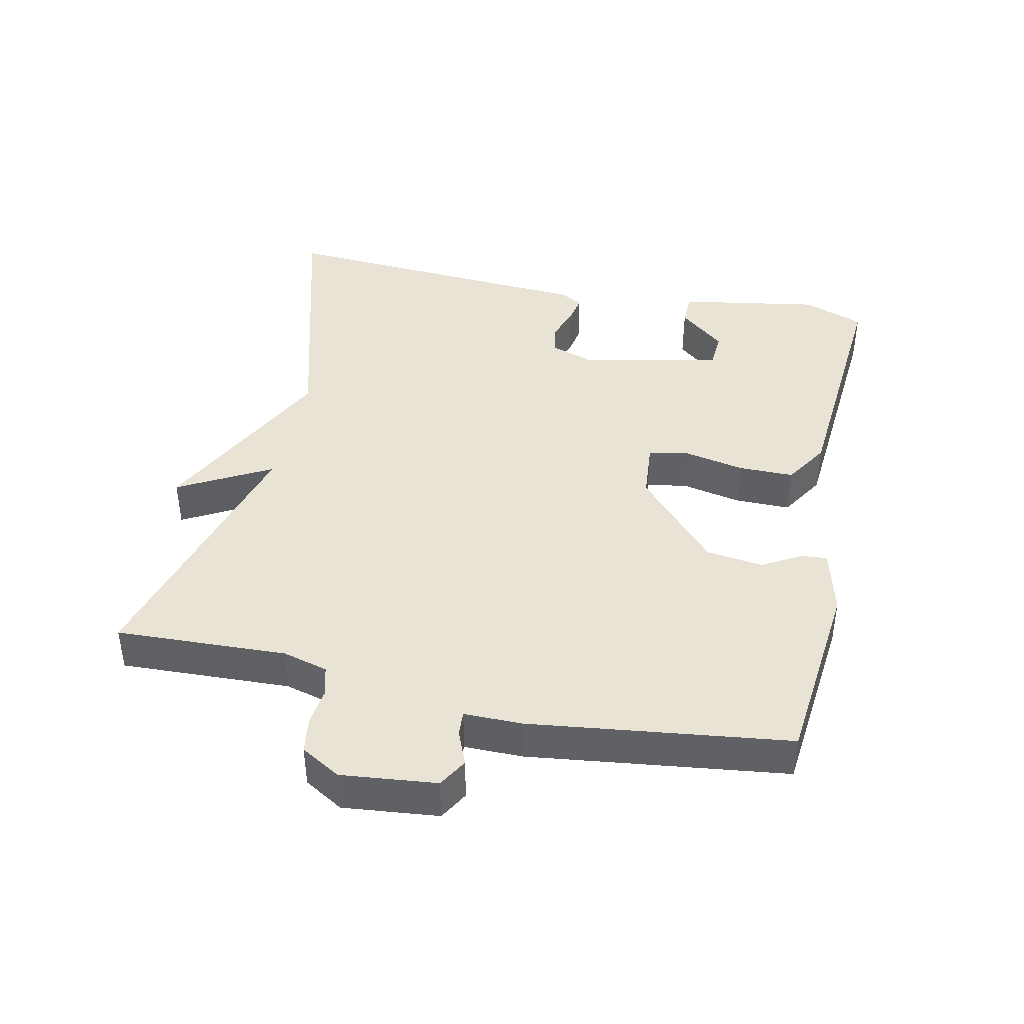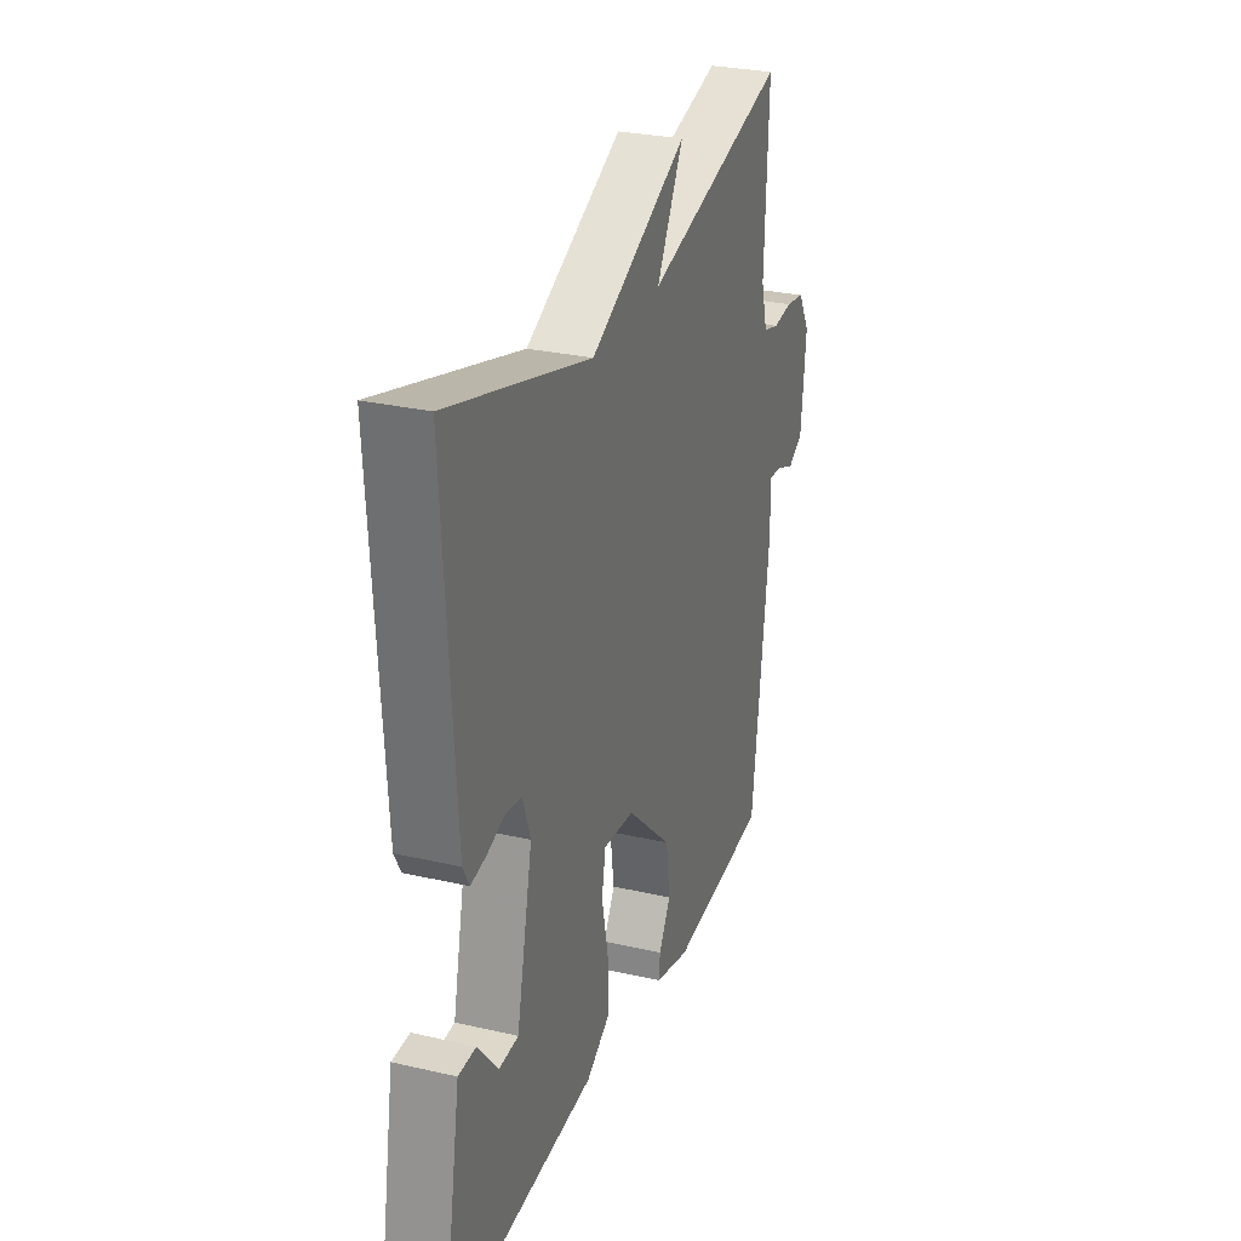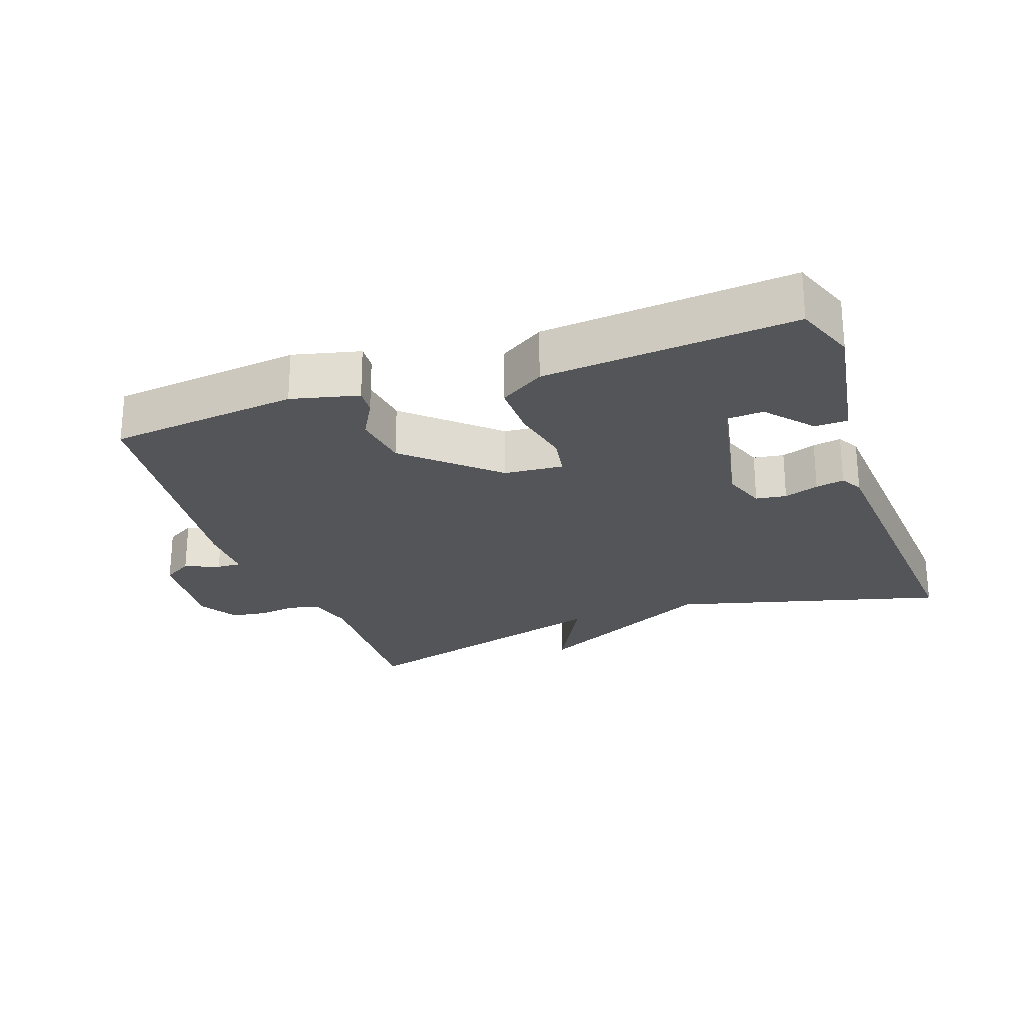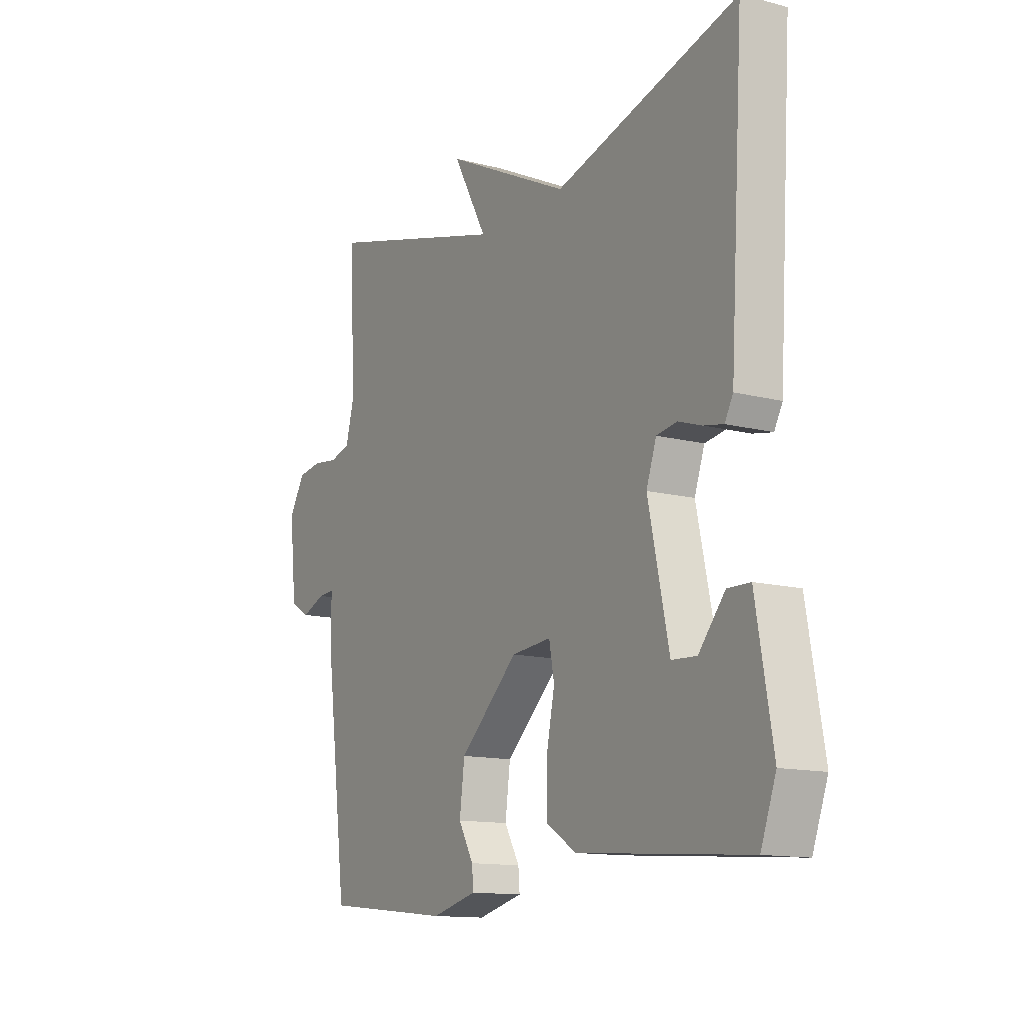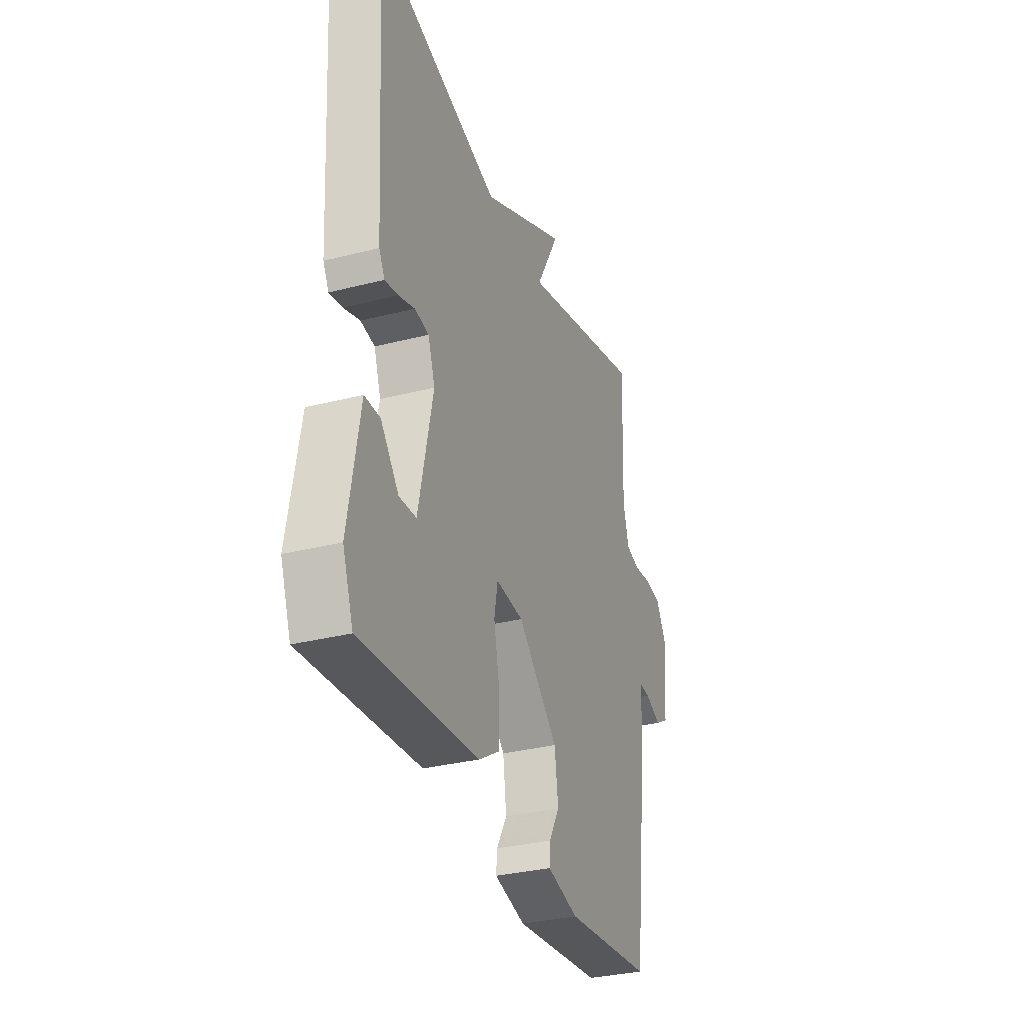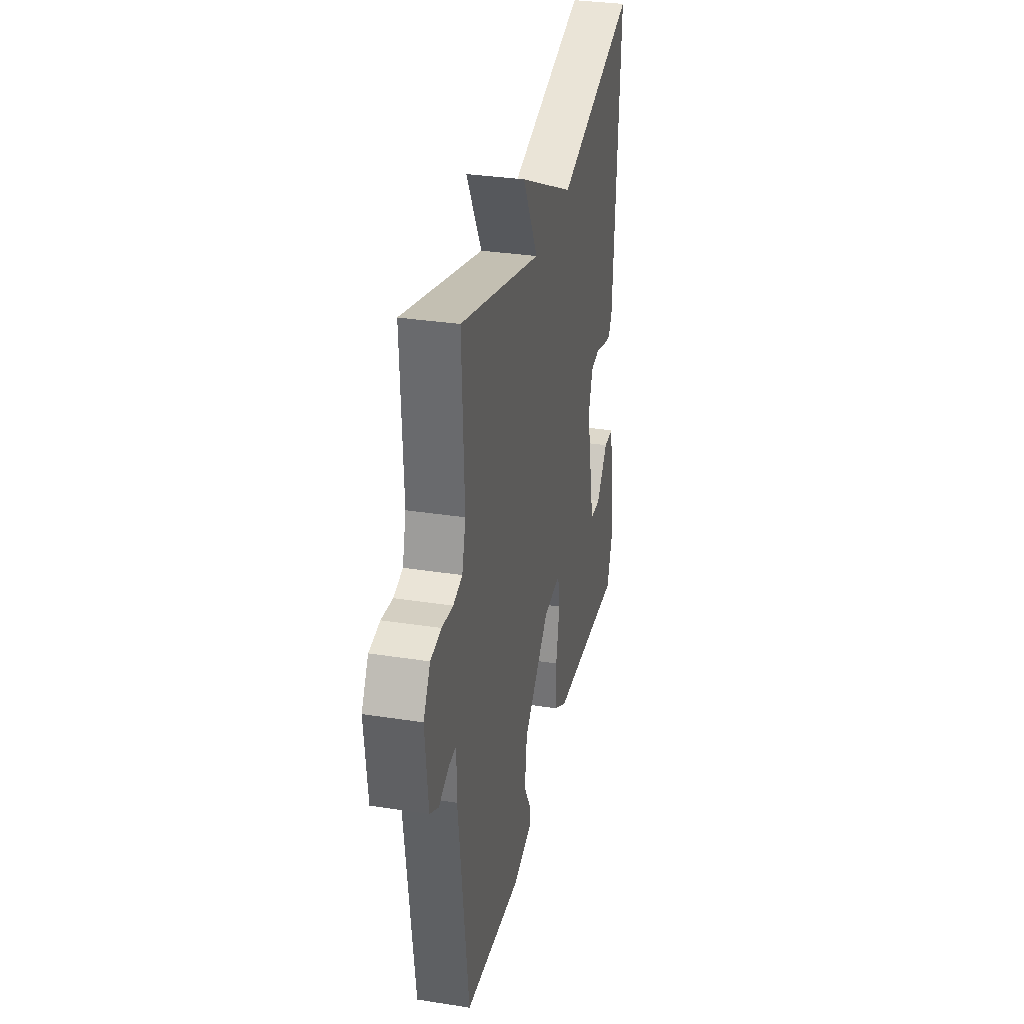
<metadata>
{"format":"obj","ext":"obj","renderer":"f3d","projection":"perspective","resolution":1024,"background":"white","views":[{"elev":42.0,"azim":102.2,"up":"+Y"},{"elev":28.3,"azim":-70.8,"up":"+Z"},{"elev":-24.8,"azim":-160.1,"up":"+Y"},{"elev":-13.1,"azim":-120.7,"up":"+Z"},{"elev":-32.2,"azim":-70.3,"up":"+Z"},{"elev":32.3,"azim":102.3,"up":"+Z"}]}
</metadata>
<code>
v 0.5 0.07 -0.5
v 0.219 0.07 -0.529
v 0.12 0.07 -0.504
v 0.123 0.07 -0.466
v 0.156 0.07 -0.408
v 0.145 0.07 -0.324
v 0.017 0.07 -0.207
v -0.07 0.07 -0.199
v -0.081 0.07 -0.259
v -0.063 0.07 -0.348
v -0.063 0.07 -0.43
v -0.129 0.07 -0.471
v -0.5 0.07 -0.5
v -0.533 0.07 -0.41
v -0.497 0.07 -0.201
v -0.448 0.07 -0.2
v -0.391 0.07 -0.268
v -0.337 0.07 -0.265
v -0.292 0.07 -0.055
v -0.314 0.07 0.008
v -0.359 0.07 0.015
v -0.41 0.07 -0.002
v -0.452 0.07 -0.01
v -0.47 0.07 0.023
v -0.5 0.07 0.5
v -0.101 0.07 0.389
v 0.174 0.07 0.525
v 0.099 0.07 0.389
v 0.5 0.07 0.5
v 0.489 0.07 0.248
v 0.507 0.07 0.181
v 0.552 0.07 0.169
v 0.607 0.07 0.176
v 0.66 0.07 0.168
v 0.694 0.07 0.11
v 0.679 0.07 -0.031
v 0.636 0.07 -0.056
v 0.585 0.07 -0.035
v 0.549 0.07 -0.033
v 0.549 0.07 -0.119
v 0.5 0 -0.5
v 0.219 0 -0.529
v 0.12 0 -0.504
v 0.123 0 -0.466
v 0.156 0 -0.408
v 0.145 0 -0.324
v 0.017 0 -0.207
v -0.07 0 -0.199
v -0.081 0 -0.259
v -0.063 0 -0.348
v -0.063 0 -0.43
v -0.129 0 -0.471
v -0.5 0 -0.5
v -0.533 0 -0.41
v -0.497 0 -0.201
v -0.448 0 -0.2
v -0.391 0 -0.268
v -0.337 0 -0.265
v -0.292 0 -0.055
v -0.314 0 0.008
v -0.359 0 0.015
v -0.41 0 -0.002
v -0.452 0 -0.01
v -0.47 0 0.023
v -0.5 0 0.5
v -0.101 0 0.389
v 0.174 0 0.525
v 0.099 0 0.389
v 0.5 0 0.5
v 0.489 0 0.248
v 0.507 0 0.181
v 0.552 0 0.169
v 0.607 0 0.176
v 0.66 0 0.168
v 0.694 0 0.11
v 0.679 0 -0.031
v 0.636 0 -0.056
v 0.585 0 -0.035
v 0.549 0 -0.033
v 0.549 0 -0.119
f 3 4 5
f 2 3 5
f 1 2 5
f 40 1 5
f 39 40 5
f 36 37 38
f 35 36 38
f 34 35 38
f 33 34 38
f 32 33 38
f 31 32 38 39
f 39 5 6
f 31 39 6
f 30 31 6
f 30 6 7
f 29 30 7
f 28 29 7
f 26 27 28
f 24 25 26
f 23 24 26
f 22 23 26
f 21 22 26
f 20 21 26 28
f 28 7 8
f 20 28 8
f 19 20 8
f 15 16 17
f 14 15 17
f 13 14 17
f 13 17 18
f 12 13 18
f 11 12 18
f 10 11 18
f 9 10 18
f 8 9 18 19
f 45 44 43
f 45 43 42
f 45 42 41
f 45 41 80
f 45 80 79
f 78 77 76
f 78 76 75
f 78 75 74
f 78 74 73
f 78 73 72
f 79 78 72 71
f 46 45 79
f 46 79 71
f 46 71 70
f 47 46 70
f 47 70 69
f 47 69 68
f 68 67 66
f 66 65 64
f 66 64 63
f 66 63 62
f 66 62 61
f 68 66 61 60
f 48 47 68
f 48 68 60
f 48 60 59
f 57 56 55
f 57 55 54
f 57 54 53
f 58 57 53
f 58 53 52
f 58 52 51
f 58 51 50
f 58 50 49
f 59 58 49 48
f 1 41 42 2
f 2 42 43 3
f 3 43 44 4
f 4 44 45 5
f 5 45 46 6
f 6 46 47 7
f 7 47 48 8
f 8 48 49 9
f 9 49 50 10
f 10 50 51 11
f 11 51 52 12
f 12 52 53 13
f 13 53 54 14
f 14 54 55 15
f 15 55 56 16
f 16 56 57 17
f 17 57 58 18
f 18 58 59 19
f 19 59 60 20
f 20 60 61 21
f 21 61 62 22
f 22 62 63 23
f 23 63 64 24
f 24 64 65 25
f 25 65 66 26
f 26 66 67 27
f 27 67 68 28
f 28 68 69 29
f 29 69 70 30
f 30 70 71 31
f 31 71 72 32
f 32 72 73 33
f 33 73 74 34
f 34 74 75 35
f 35 75 76 36
f 36 76 77 37
f 37 77 78 38
f 38 78 79 39
f 39 79 80 40
f 40 80 41 1

</code>
